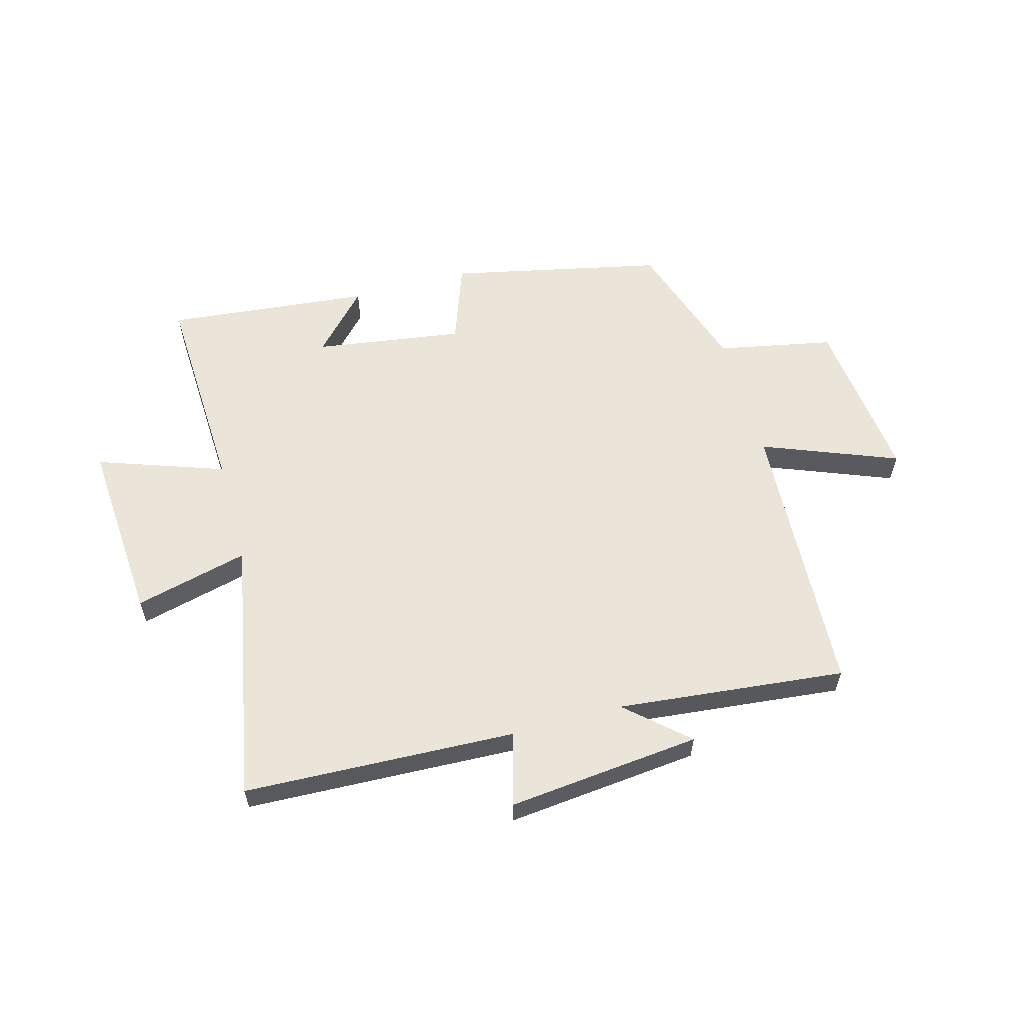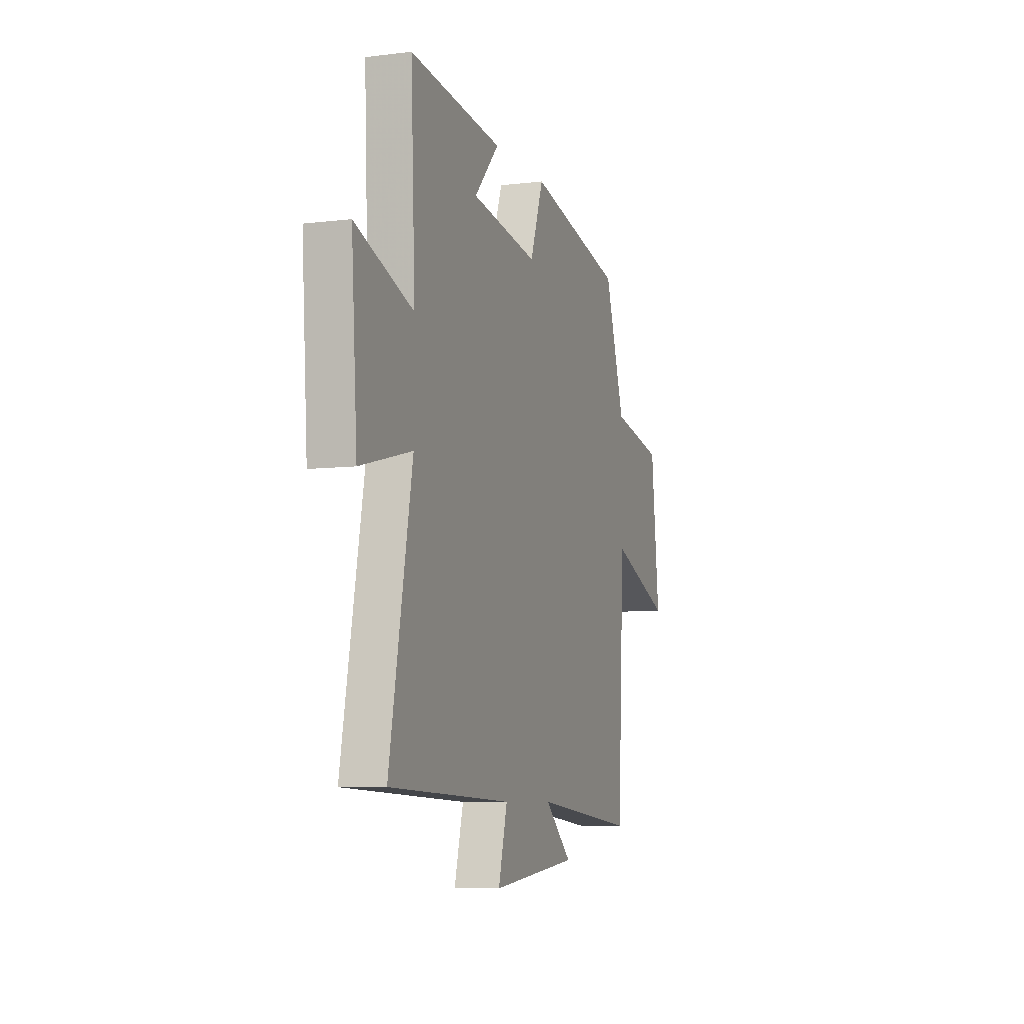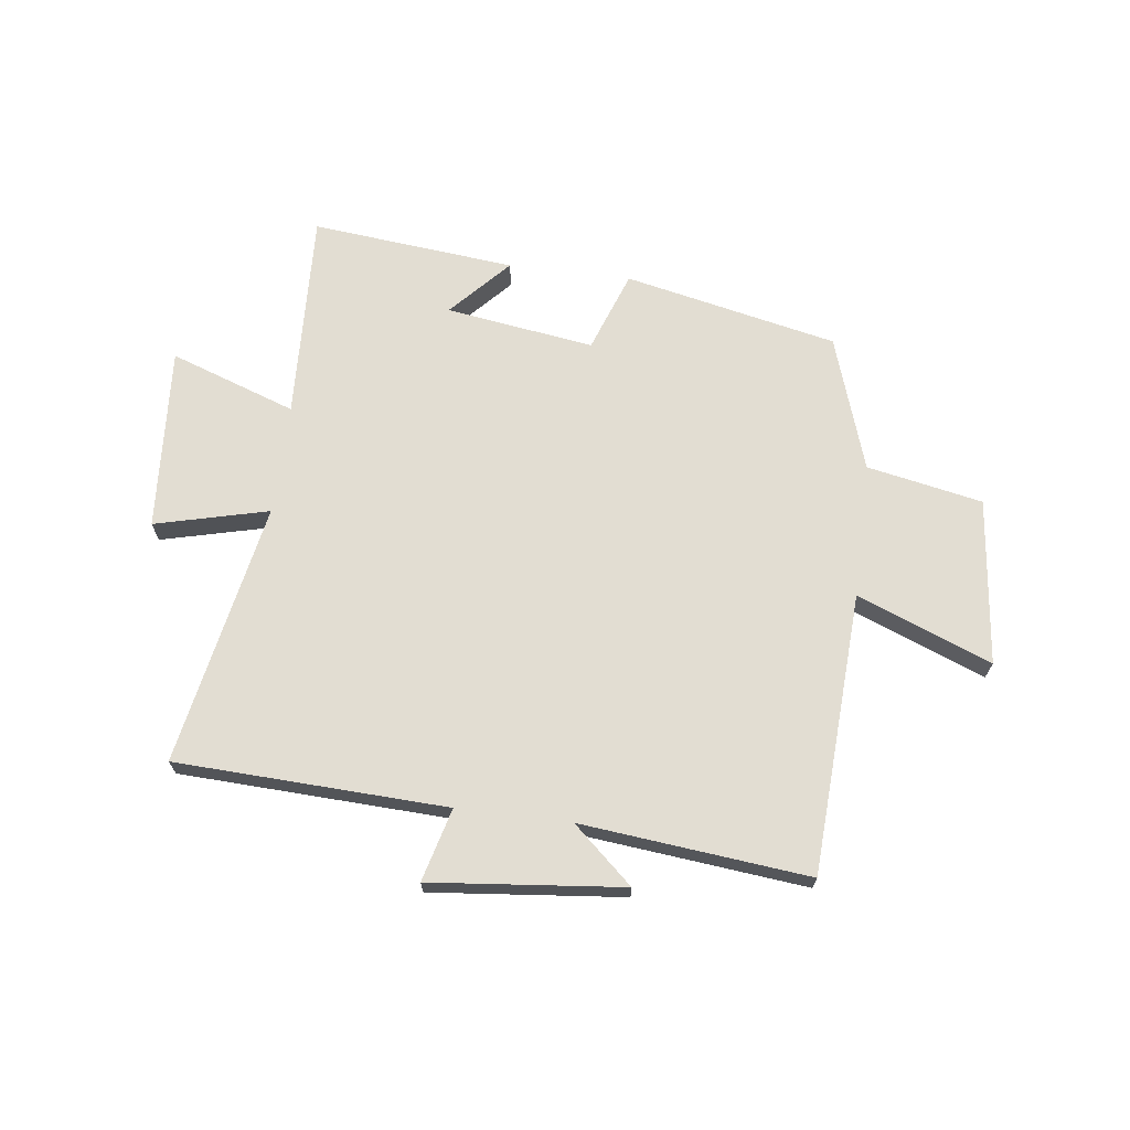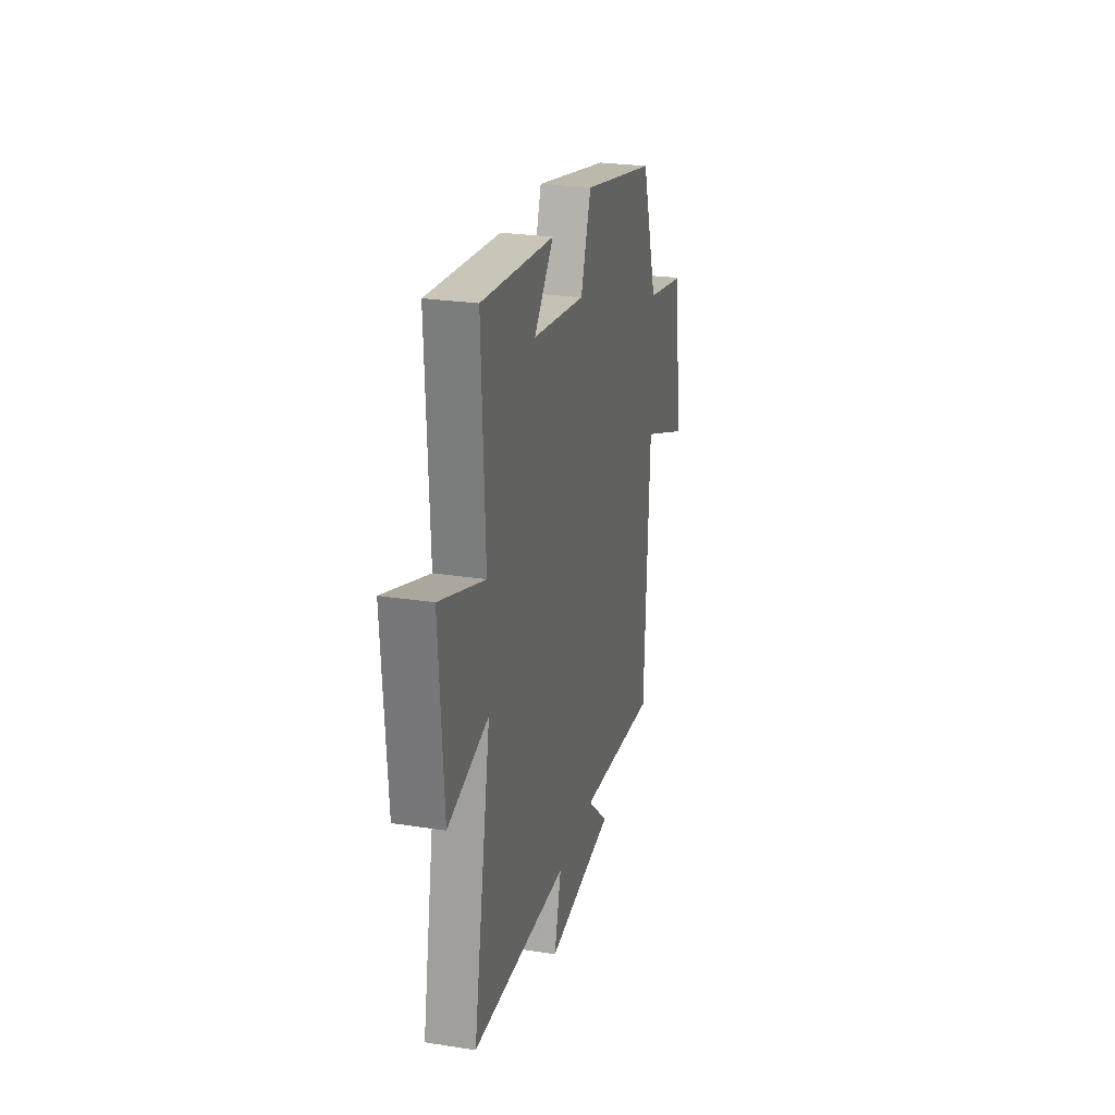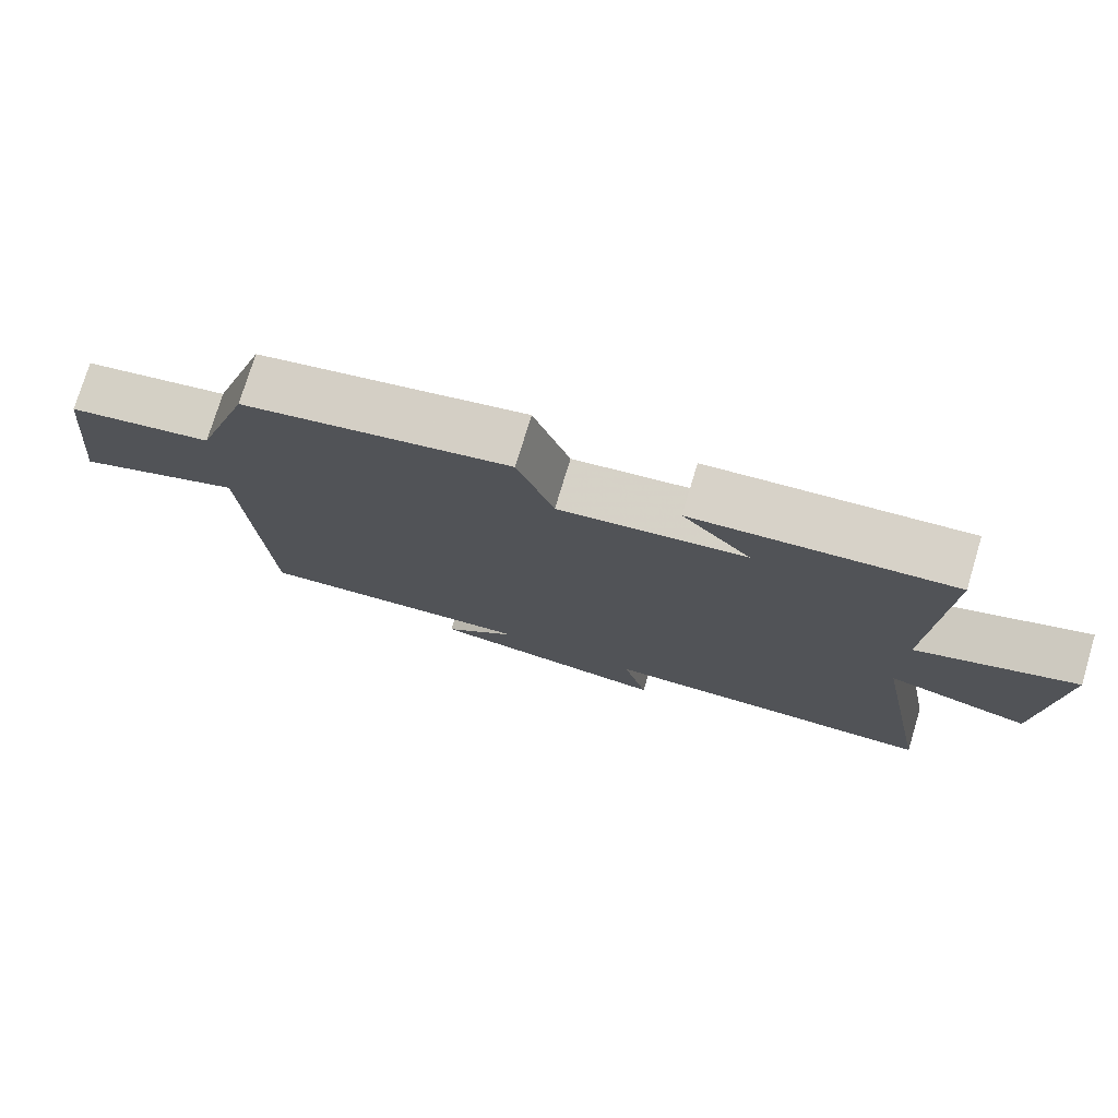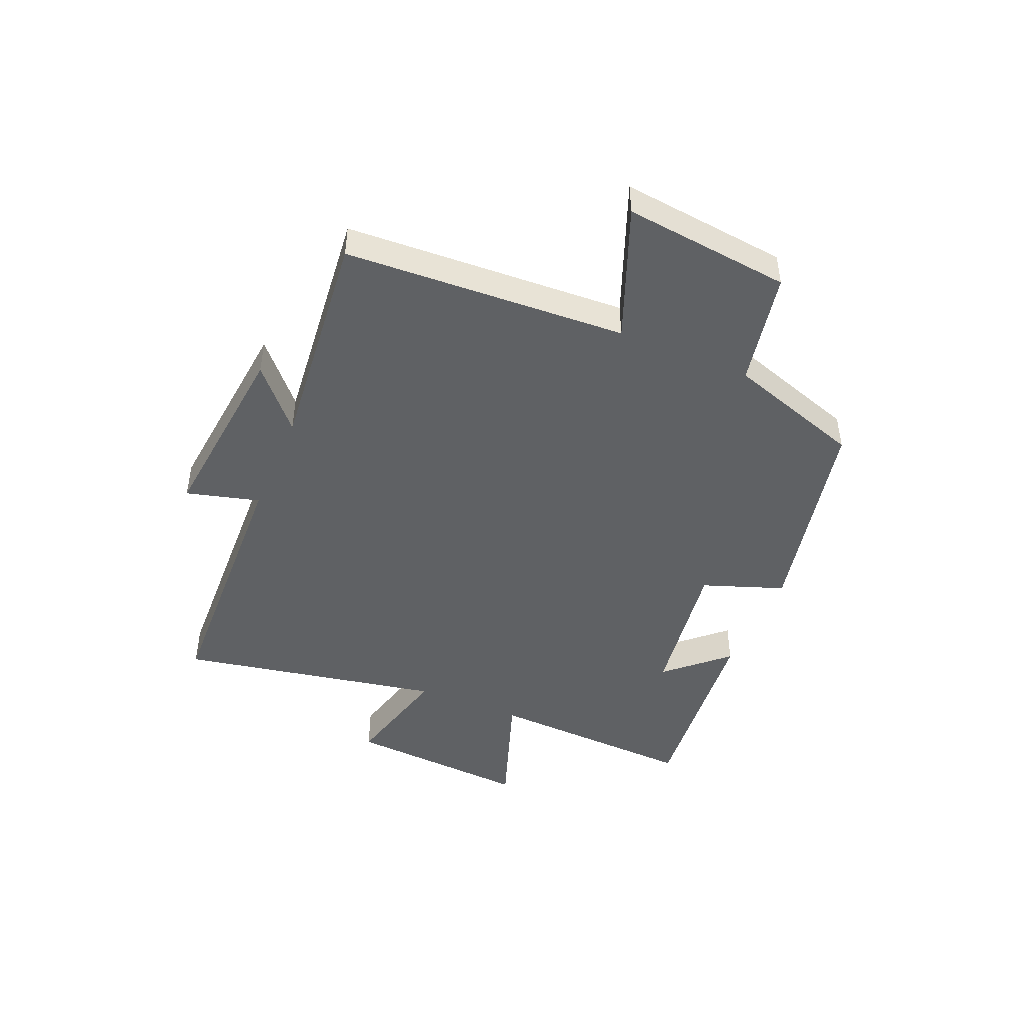
<metadata>
{"format":"obj","ext":"obj","renderer":"f3d","projection":"perspective","resolution":1024,"background":"white","views":[{"elev":58.9,"azim":164.6,"up":"+Y"},{"elev":-7.3,"azim":109.3,"up":"+Z"},{"elev":68.2,"azim":-172.8,"up":"+Y"},{"elev":26.1,"azim":103.8,"up":"+Z"},{"elev":75.9,"azim":16.8,"up":"+Z"},{"elev":-45.9,"azim":-113.0,"up":"+Y"}]}
</metadata>
<code>
v -0.423 0.07 0.42
v -0.053 0.07 0.5
v -0.002 0.07 0.359
v 0.256 0.07 0.397
v 0.161 0.07 0.5
v 0.516 0.07 0.536
v 0.5 0.07 0.17
v 0.719 0.07 0.247
v 0.697 0.07 -0.073
v 0.5 0.07 -0.024
v 0.587 0.07 -0.481
v 0.117 0.07 -0.5
v 0.151 0.07 -0.627
v -0.183 0.07 -0.593
v -0.079 0.07 -0.5
v -0.474 0.07 -0.541
v -0.5 0.07 -0.053
v -0.733 0.07 -0.145
v -0.701 0.07 0.145
v -0.5 0.07 0.185
v -0.423 0 0.42
v -0.053 0 0.5
v -0.002 0 0.359
v 0.256 0 0.397
v 0.161 0 0.5
v 0.516 0 0.536
v 0.5 0 0.17
v 0.719 0 0.247
v 0.697 0 -0.073
v 0.5 0 -0.024
v 0.587 0 -0.481
v 0.117 0 -0.5
v 0.151 0 -0.627
v -0.183 0 -0.593
v -0.079 0 -0.5
v -0.474 0 -0.541
v -0.5 0 -0.053
v -0.733 0 -0.145
v -0.701 0 0.145
v -0.5 0 0.185
f 17 18 19 20
f 15 16 17 20
f 15 20 1 2
f 12 13 14 15
f 10 11 12 15
f 7 8 9 10
f 7 10 15
f 4 5 6 7
f 3 4 7 15
f 2 3 15
f 40 39 38 37
f 40 37 36 35
f 22 21 40 35
f 35 34 33 32
f 35 32 31 30
f 30 29 28 27
f 35 30 27
f 27 26 25 24
f 35 27 24 23
f 35 23 22
f 1 21 22 2
f 2 22 23 3
f 3 23 24 4
f 4 24 25 5
f 5 25 26 6
f 6 26 27 7
f 7 27 28 8
f 8 28 29 9
f 9 29 30 10
f 10 30 31 11
f 11 31 32 12
f 12 32 33 13
f 13 33 34 14
f 14 34 35 15
f 15 35 36 16
f 16 36 37 17
f 17 37 38 18
f 18 38 39 19
f 19 39 40 20
f 20 40 21 1

</code>
